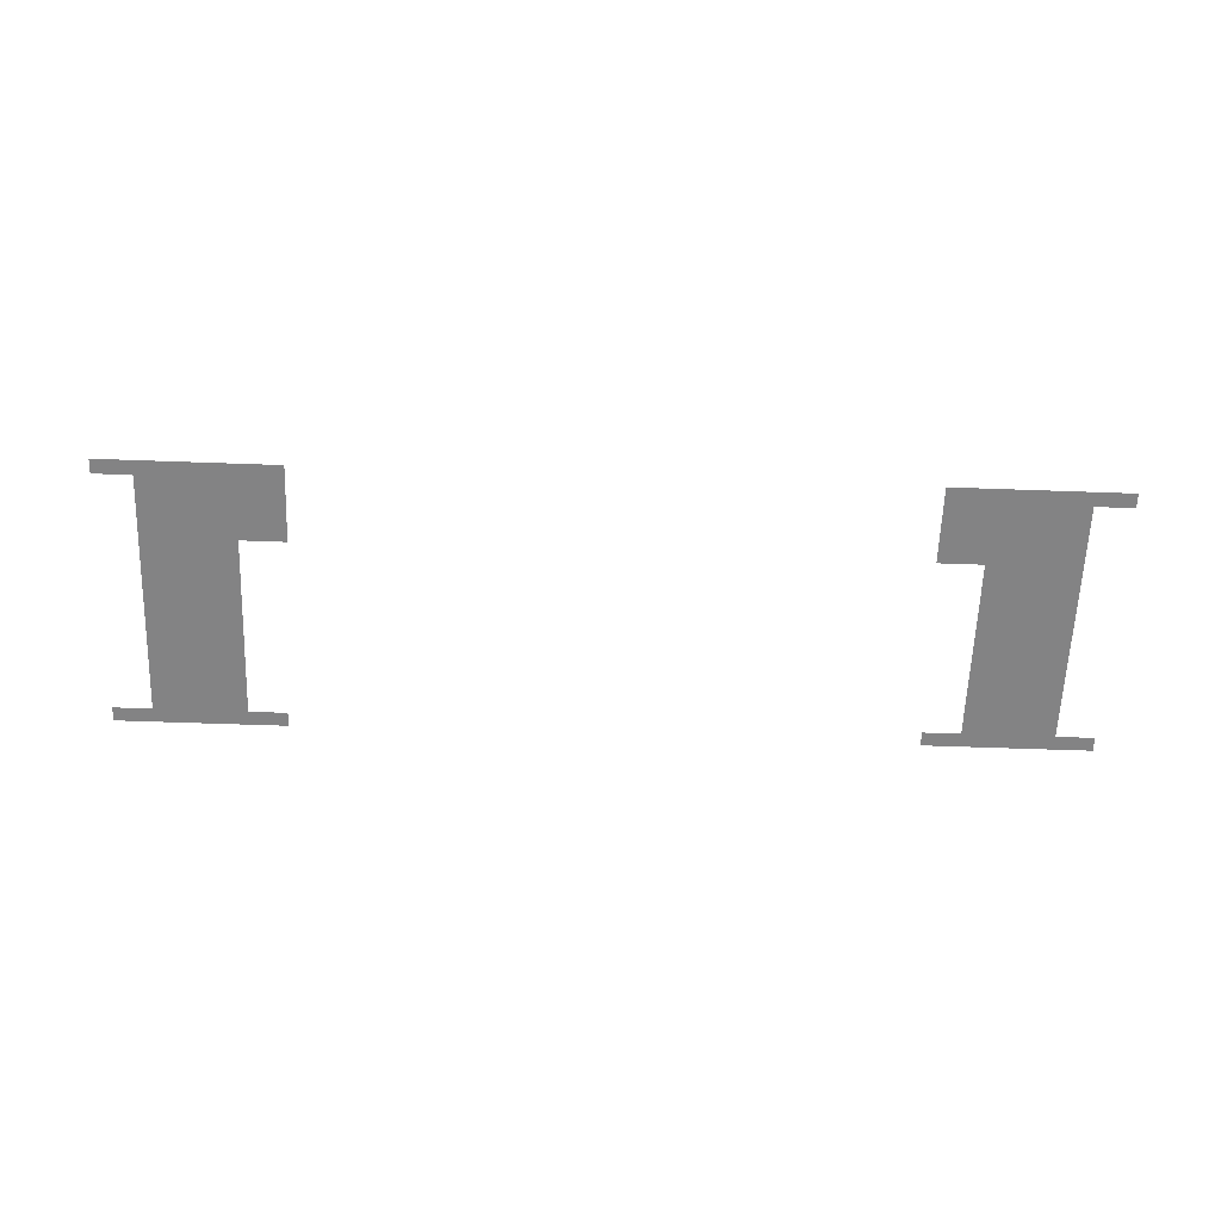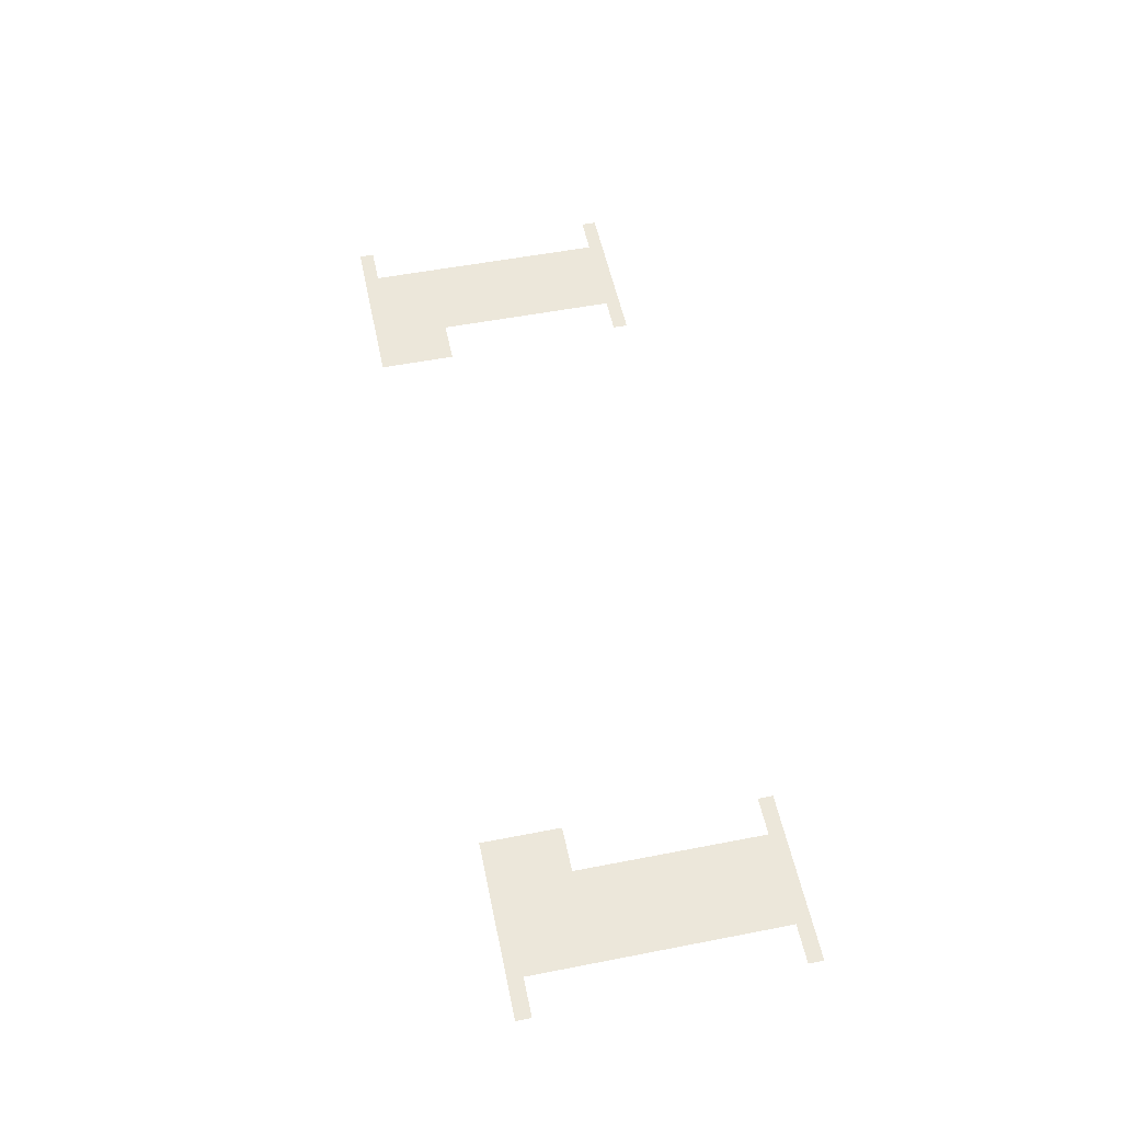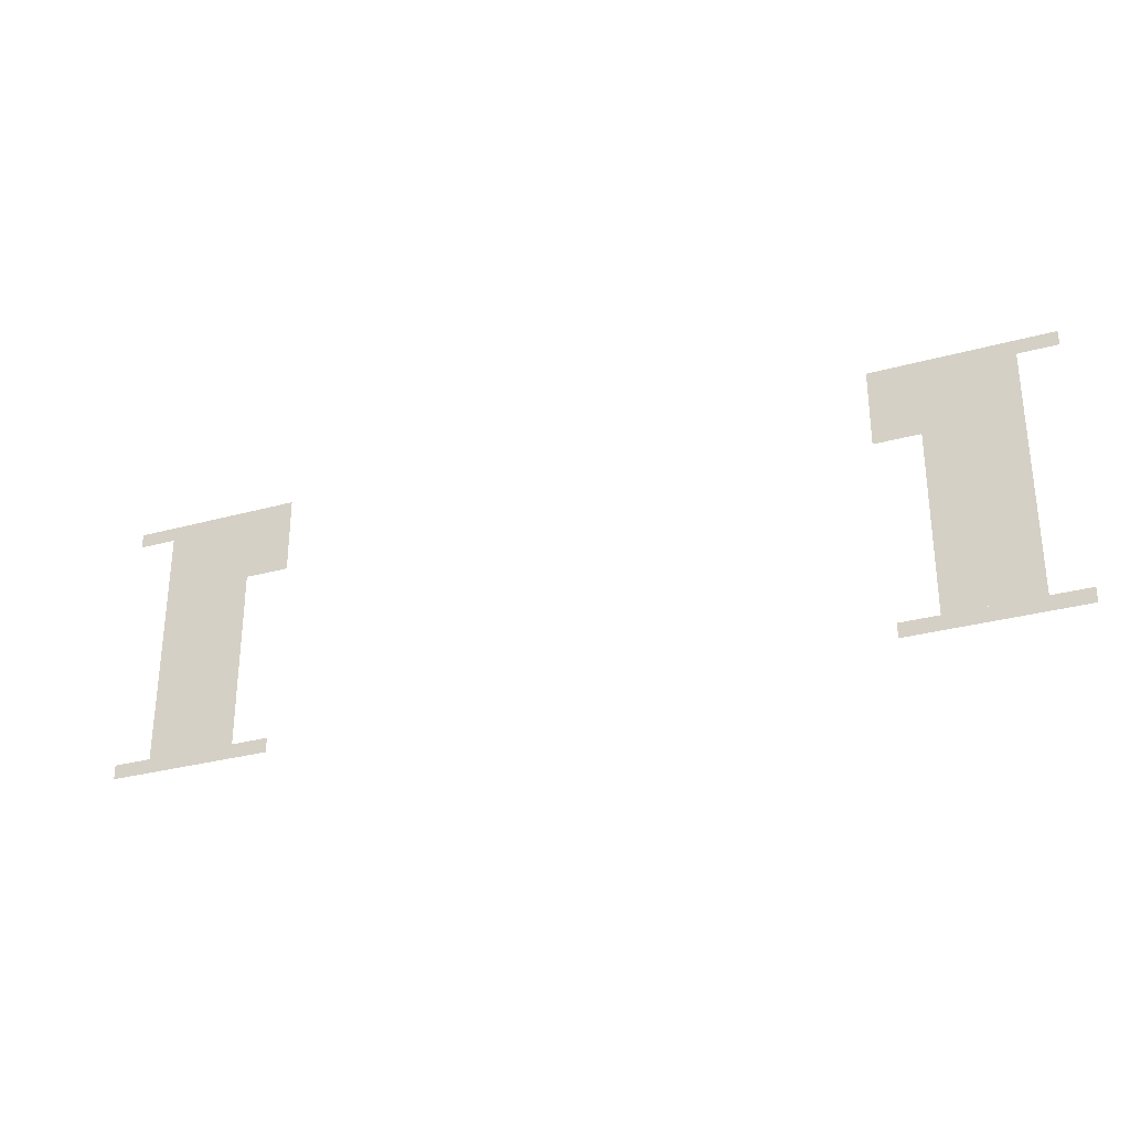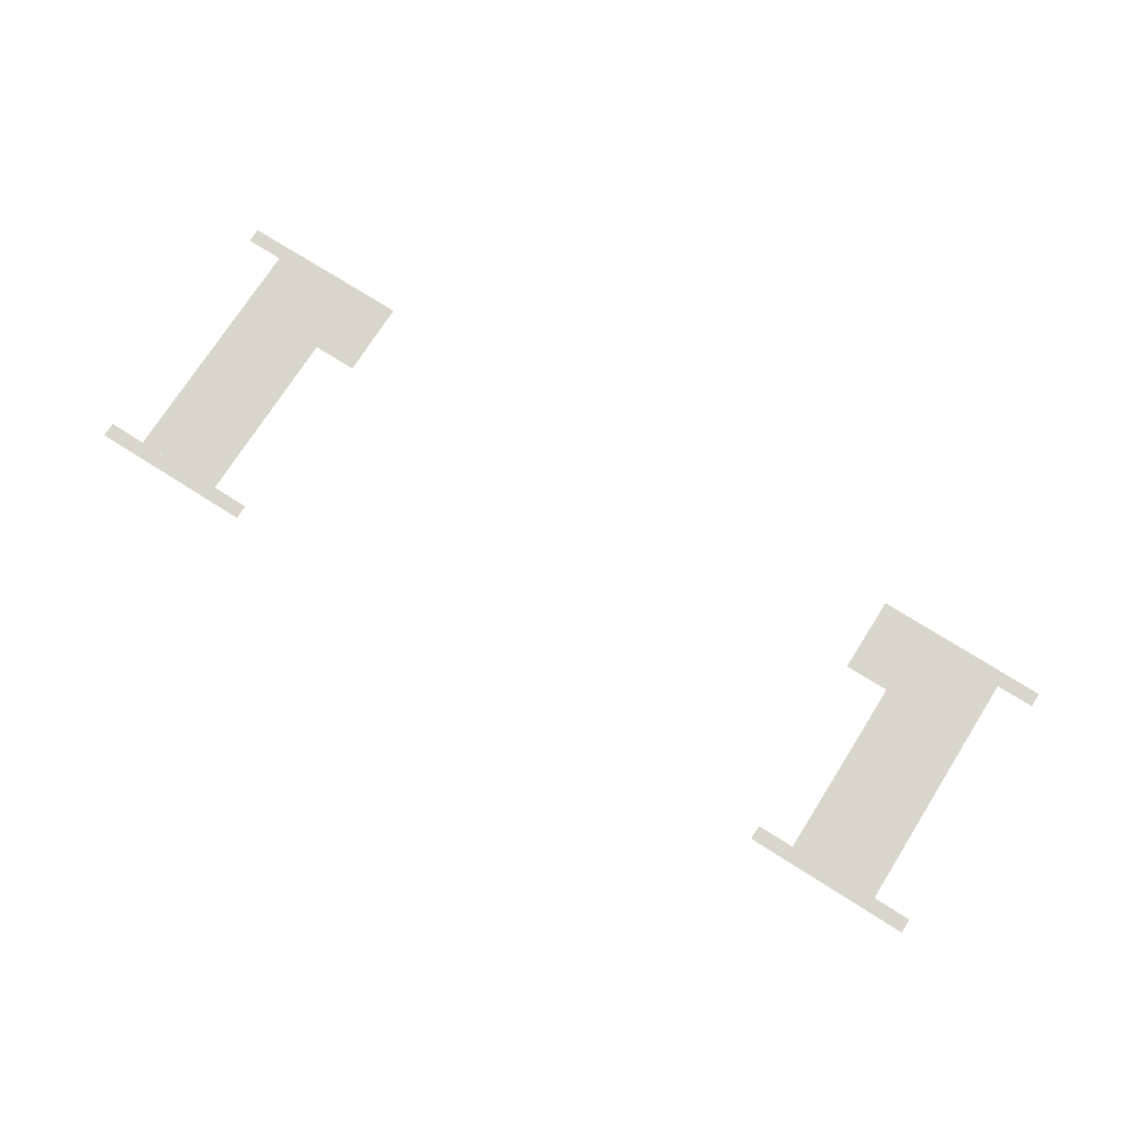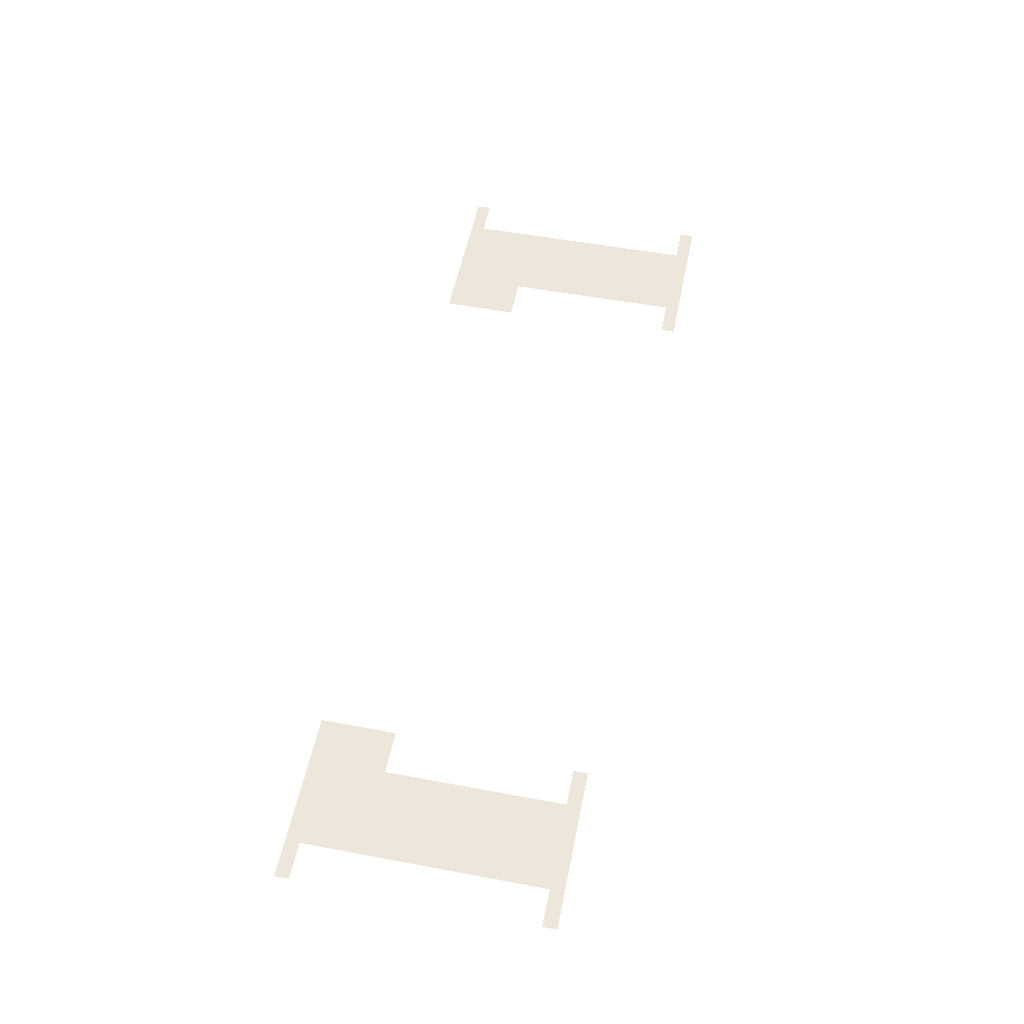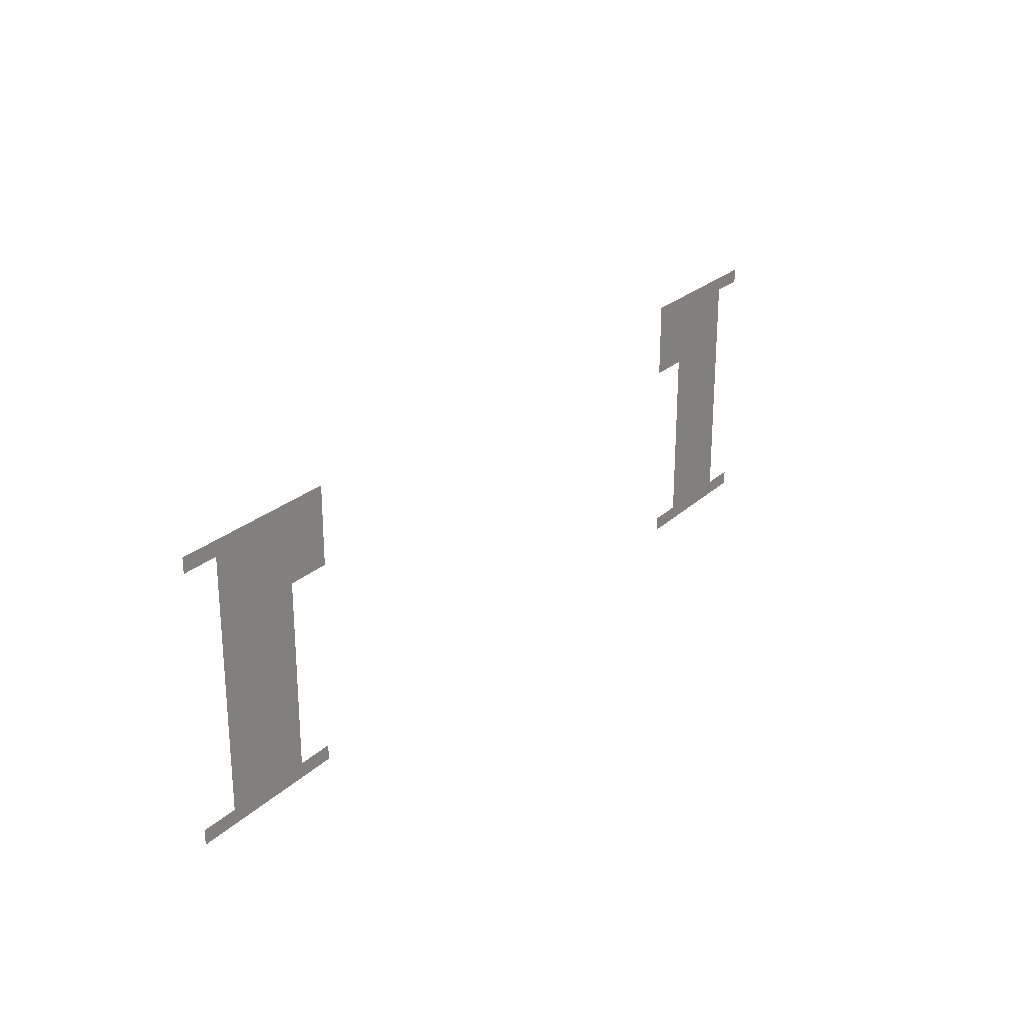
<metadata>
{"format":"obj","ext":"obj","renderer":"f3d","projection":"perspective","resolution":1024,"background":"white","views":[{"elev":-61.1,"azim":177.9,"up":"+Z"},{"elev":53.7,"azim":-101.7,"up":"+Z"},{"elev":-30.1,"azim":-158.0,"up":"+Y"},{"elev":73.5,"azim":32.4,"up":"+Z"},{"elev":53.1,"azim":-78.7,"up":"+Z"},{"elev":24.5,"azim":-55.9,"up":"+Y"}]}
</metadata>
<code>
o RMCRail_StartCap
v -0.6427 0.03295 0
v -0.6427 0.05297 0
v -0.4051 0.05297 0
v -0.5905 0.03295 0
v -0.4051 -0.05232 0
v -0.4664 -0.05232 0
v -0.5905 -0.3026 0
v -0.4664 -0.3026 0
v -0.4148 -0.3026 0
v -0.4148 -0.3226 0
v -0.6429 -0.3026 0
v -0.6429 -0.3226 0
v -0.4051 0.03295 0
v -0.5905 -0.05232 0
v 0.6427 0.03295 0
v 0.6427 0.05297 0
v 0.4051 0.05297 0
v 0.5905 0.03295 0
v 0.4051 -0.05232 0
v 0.4664 -0.05232 0
v 0.5905 -0.3026 0
v 0.4664 -0.3026 0
v 0.4148 -0.3026 0
v 0.4148 -0.3226 0
v 0.6429 -0.3026 0
v 0.6429 -0.3226 0
v 0.4051 0.03295 0
v 0.5905 -0.05232 0
f 5 4 13
f 8 14 6
f 3 1 2
f 12 9 10
f 18 19 27
f 28 22 20
f 15 17 16
f 23 26 24
f 5 14 4
f 8 7 14
f 3 13 1
f 12 11 9
f 18 28 19
f 28 21 22
f 15 27 17
f 23 25 26

</code>
